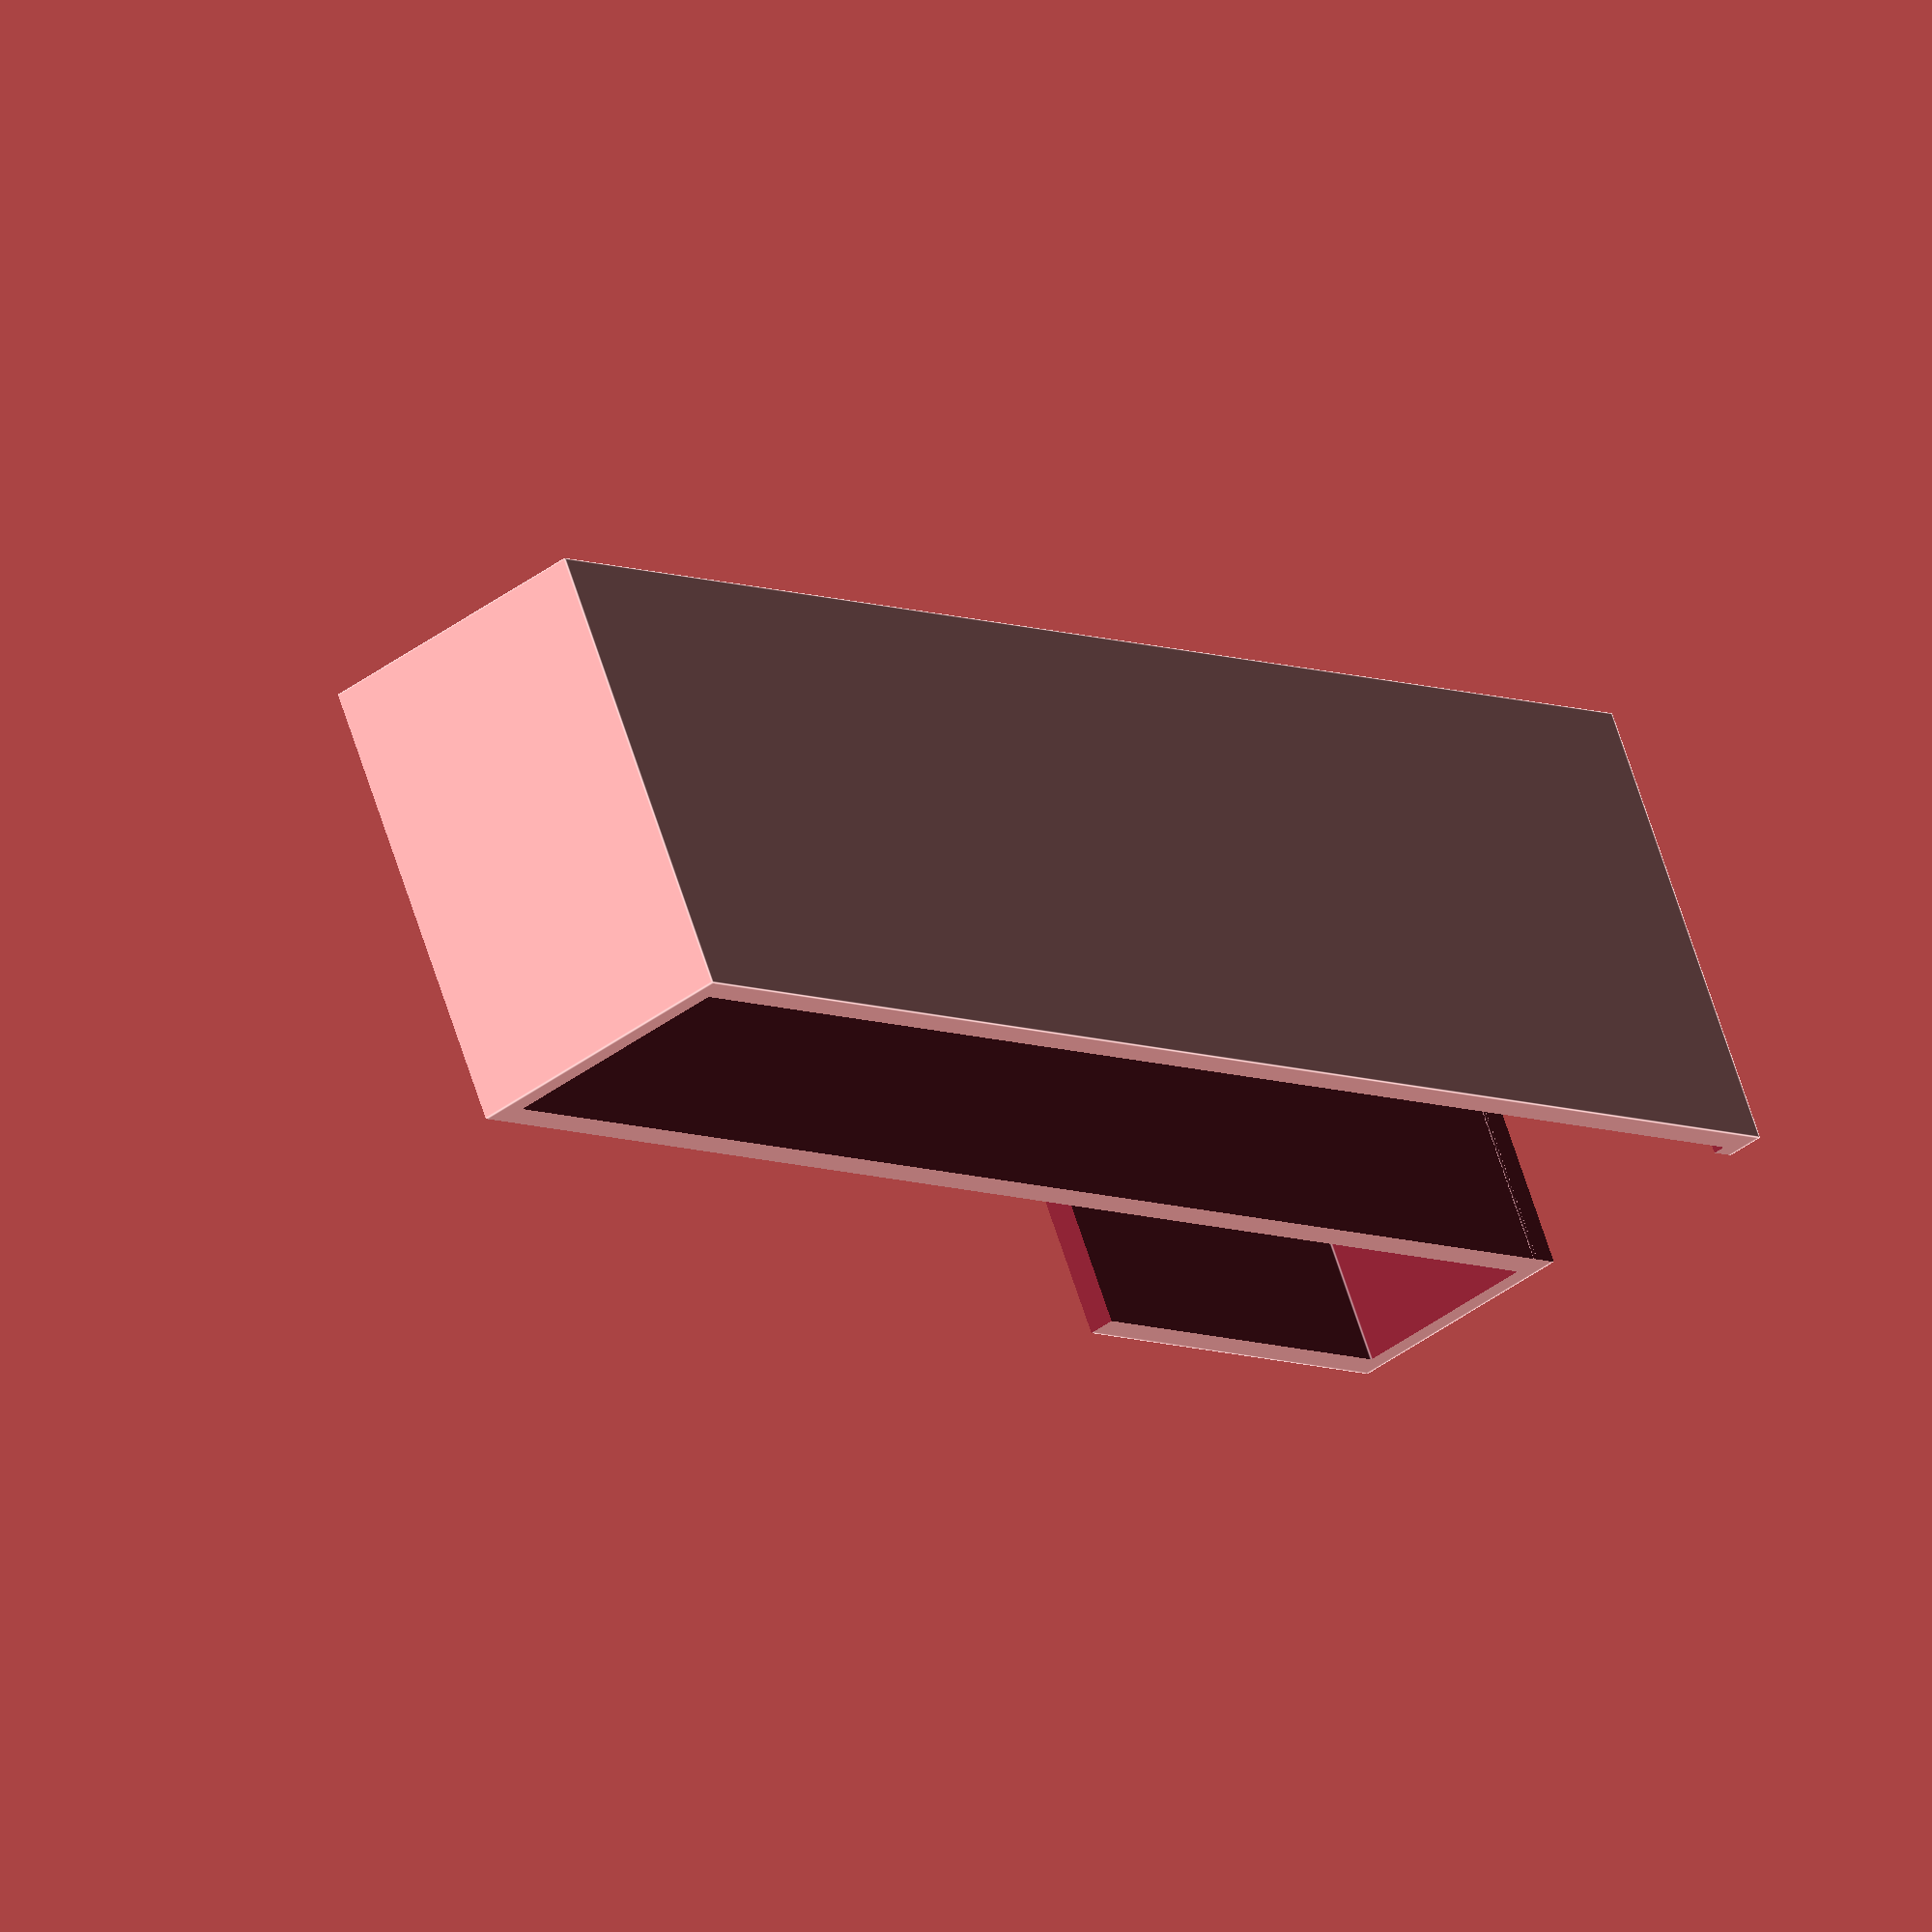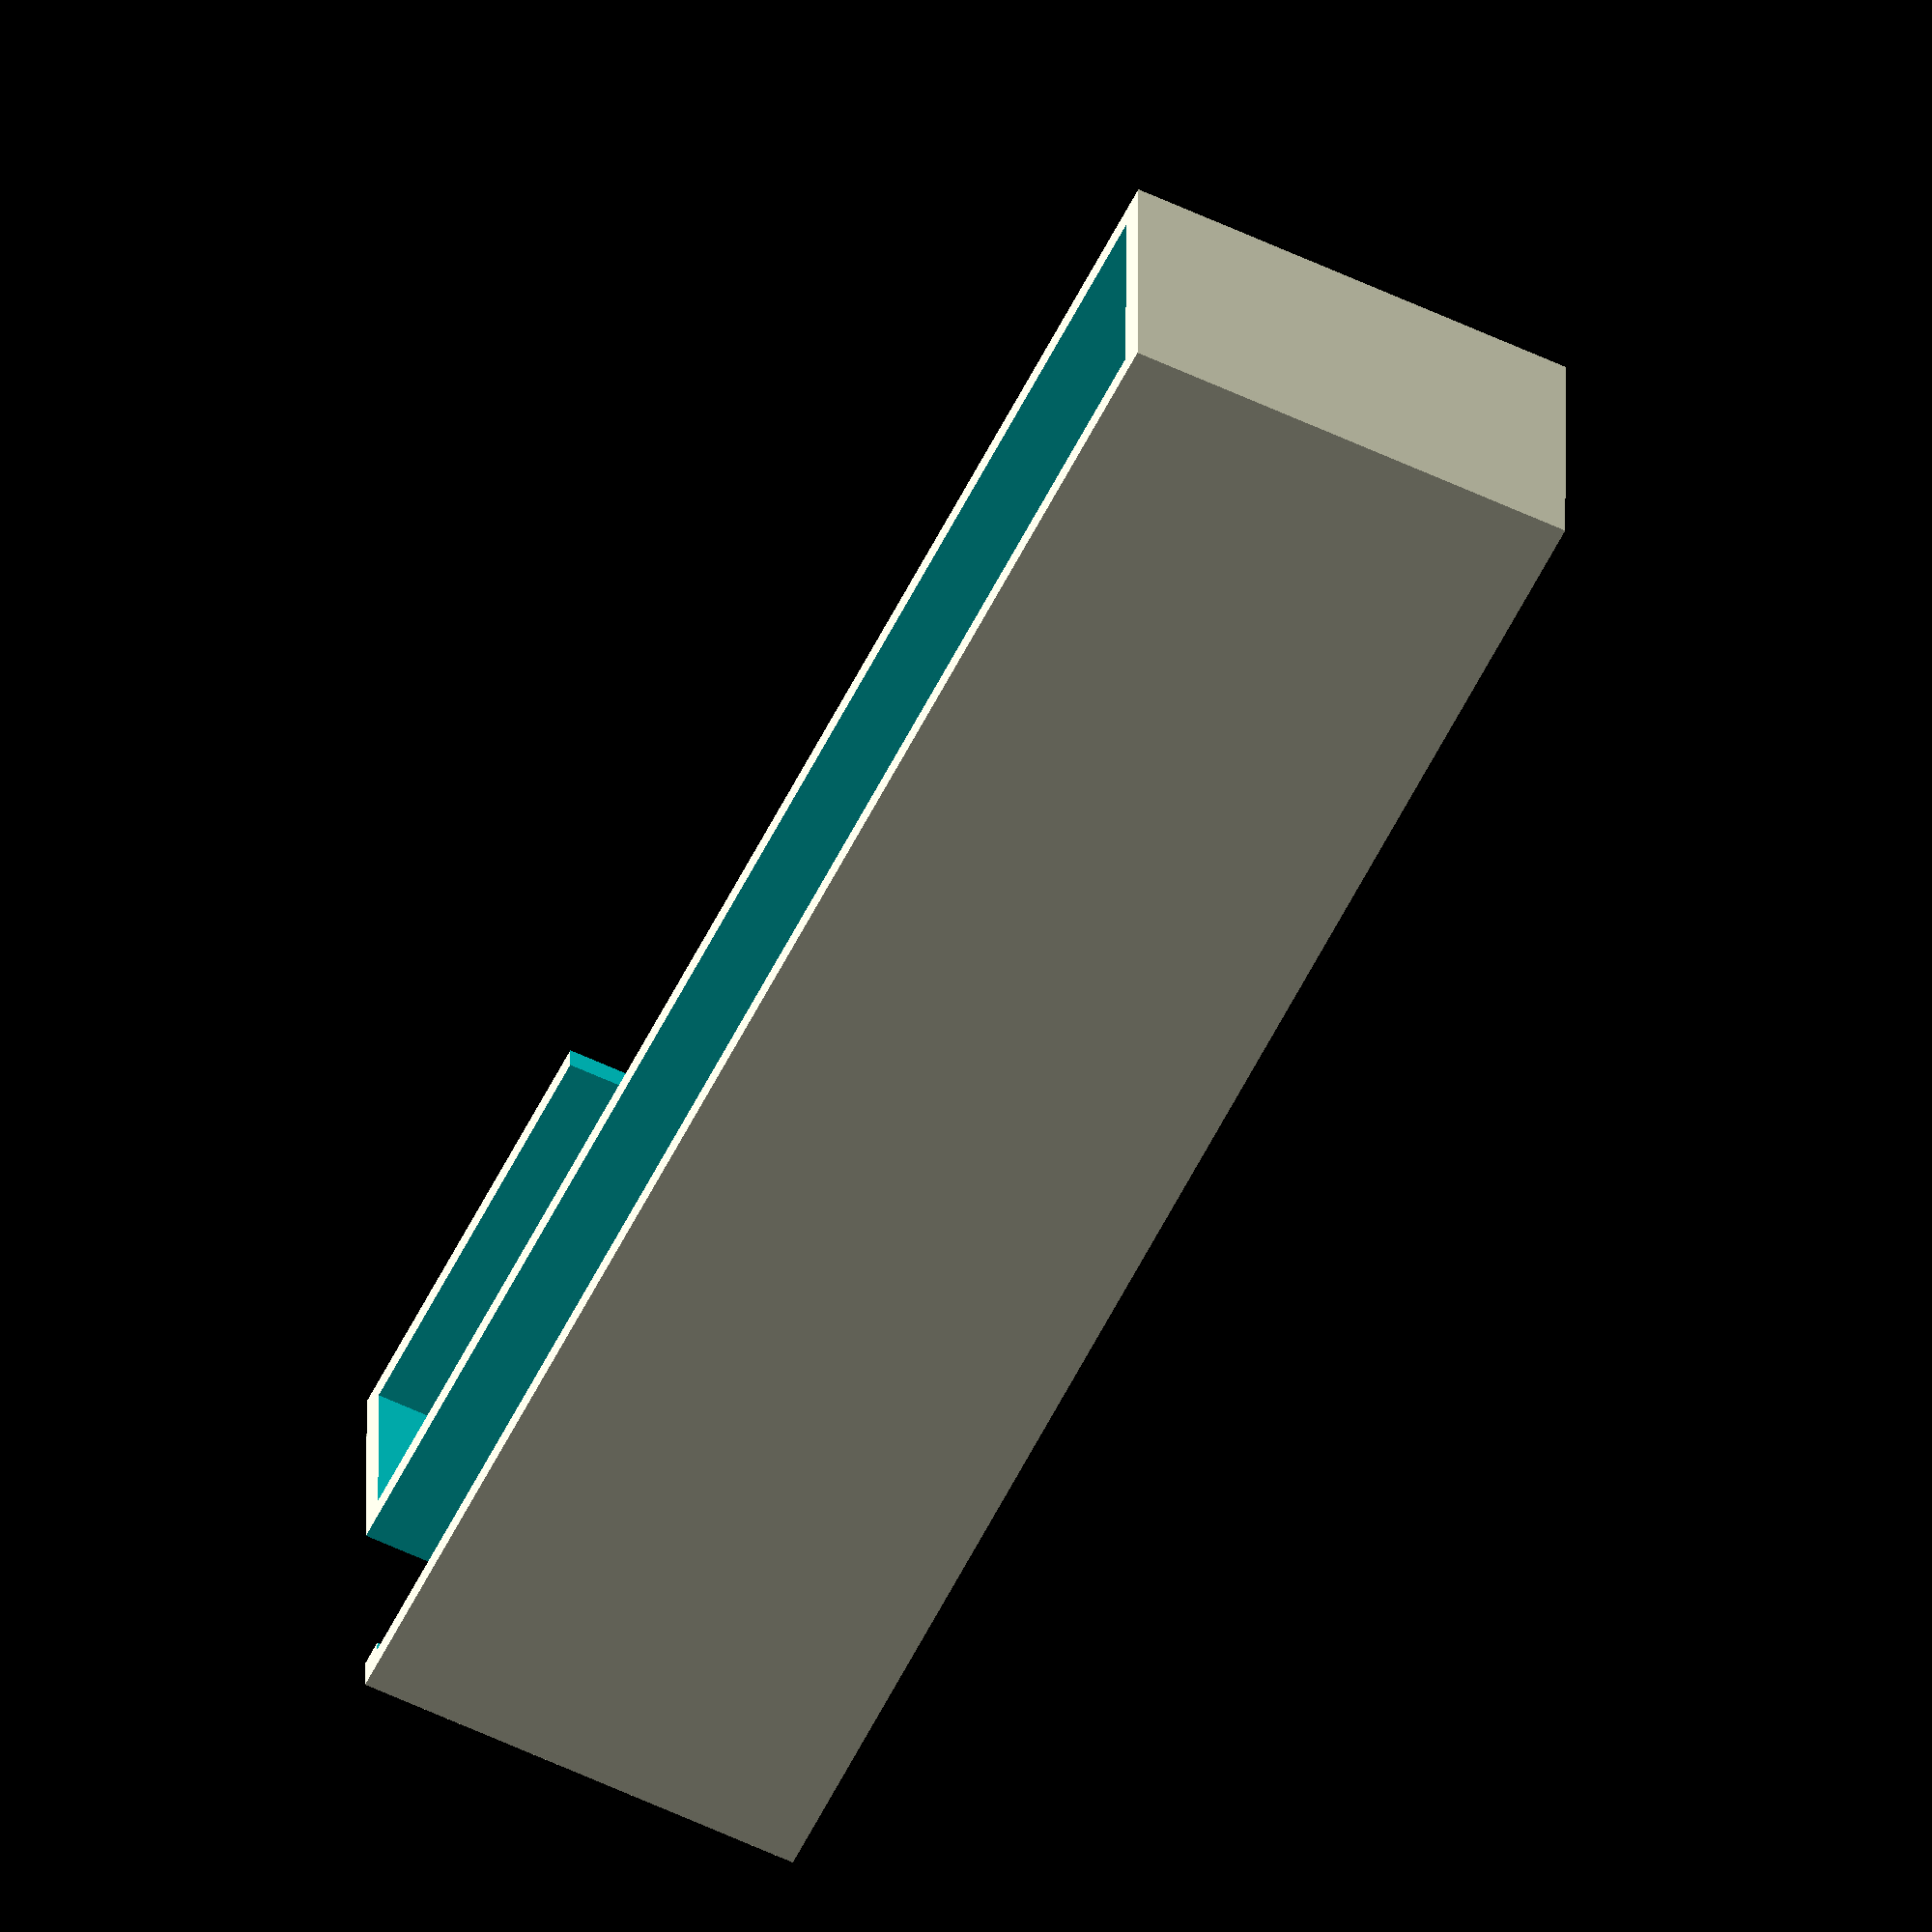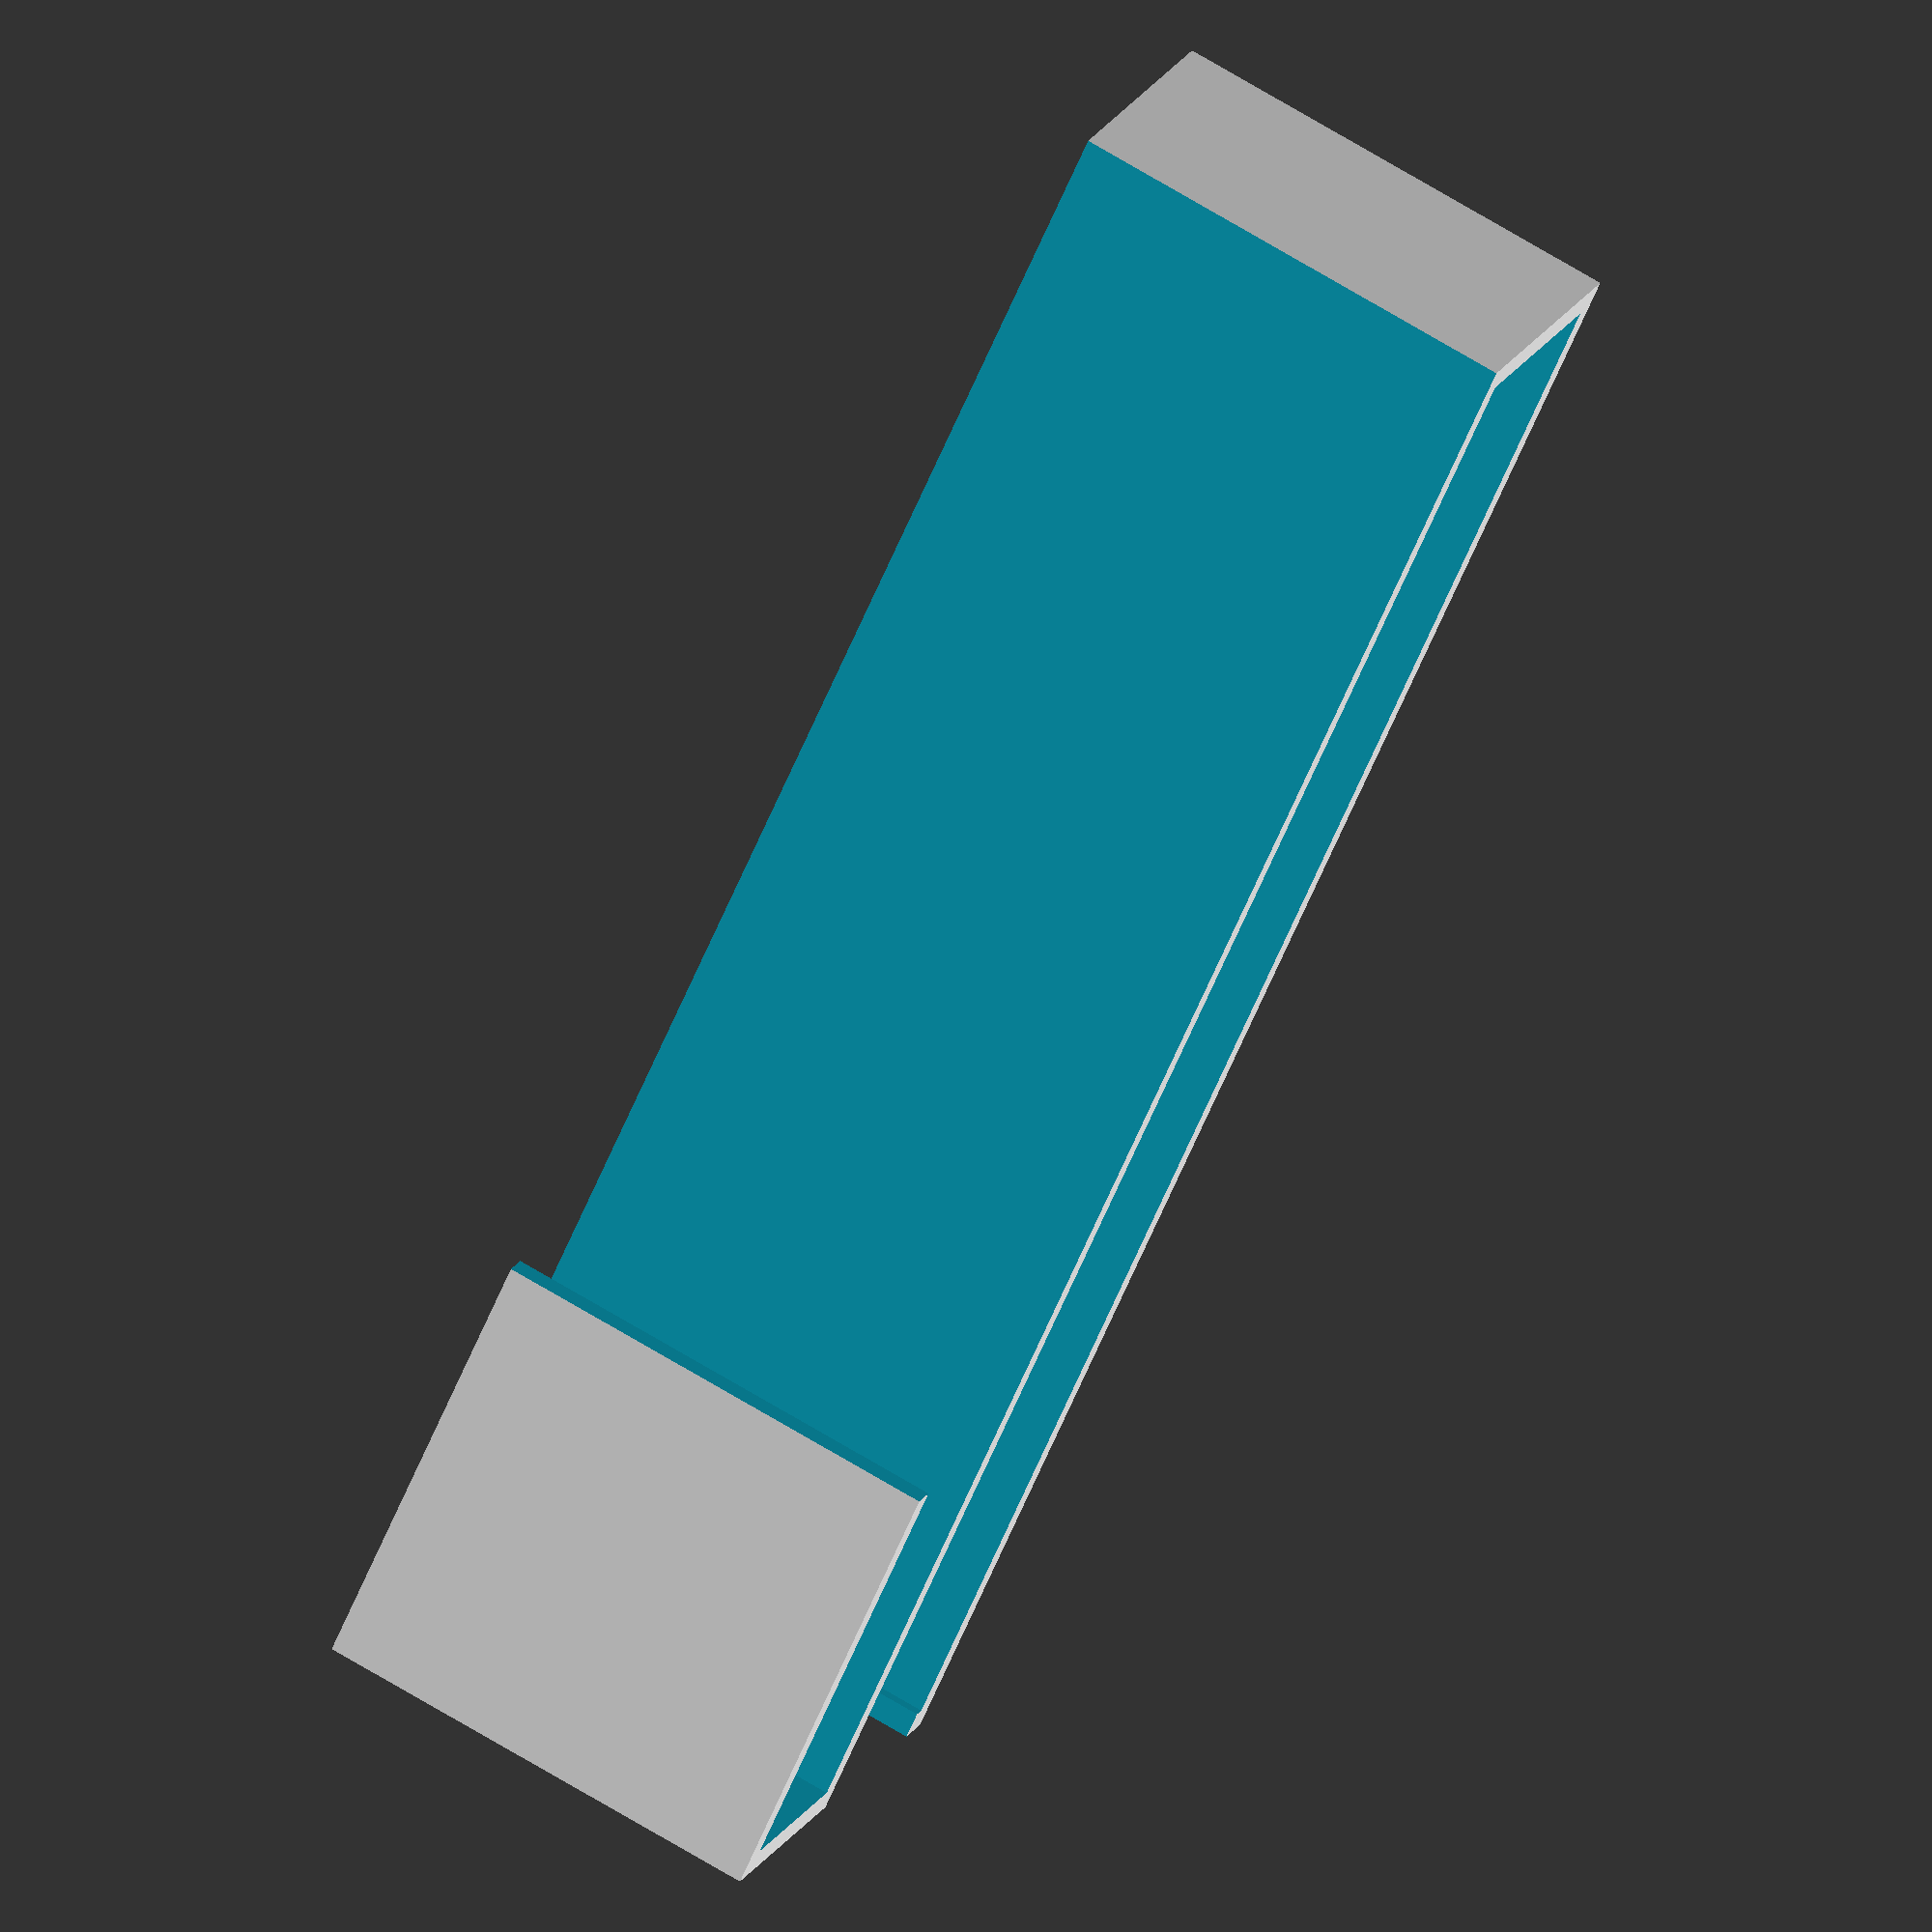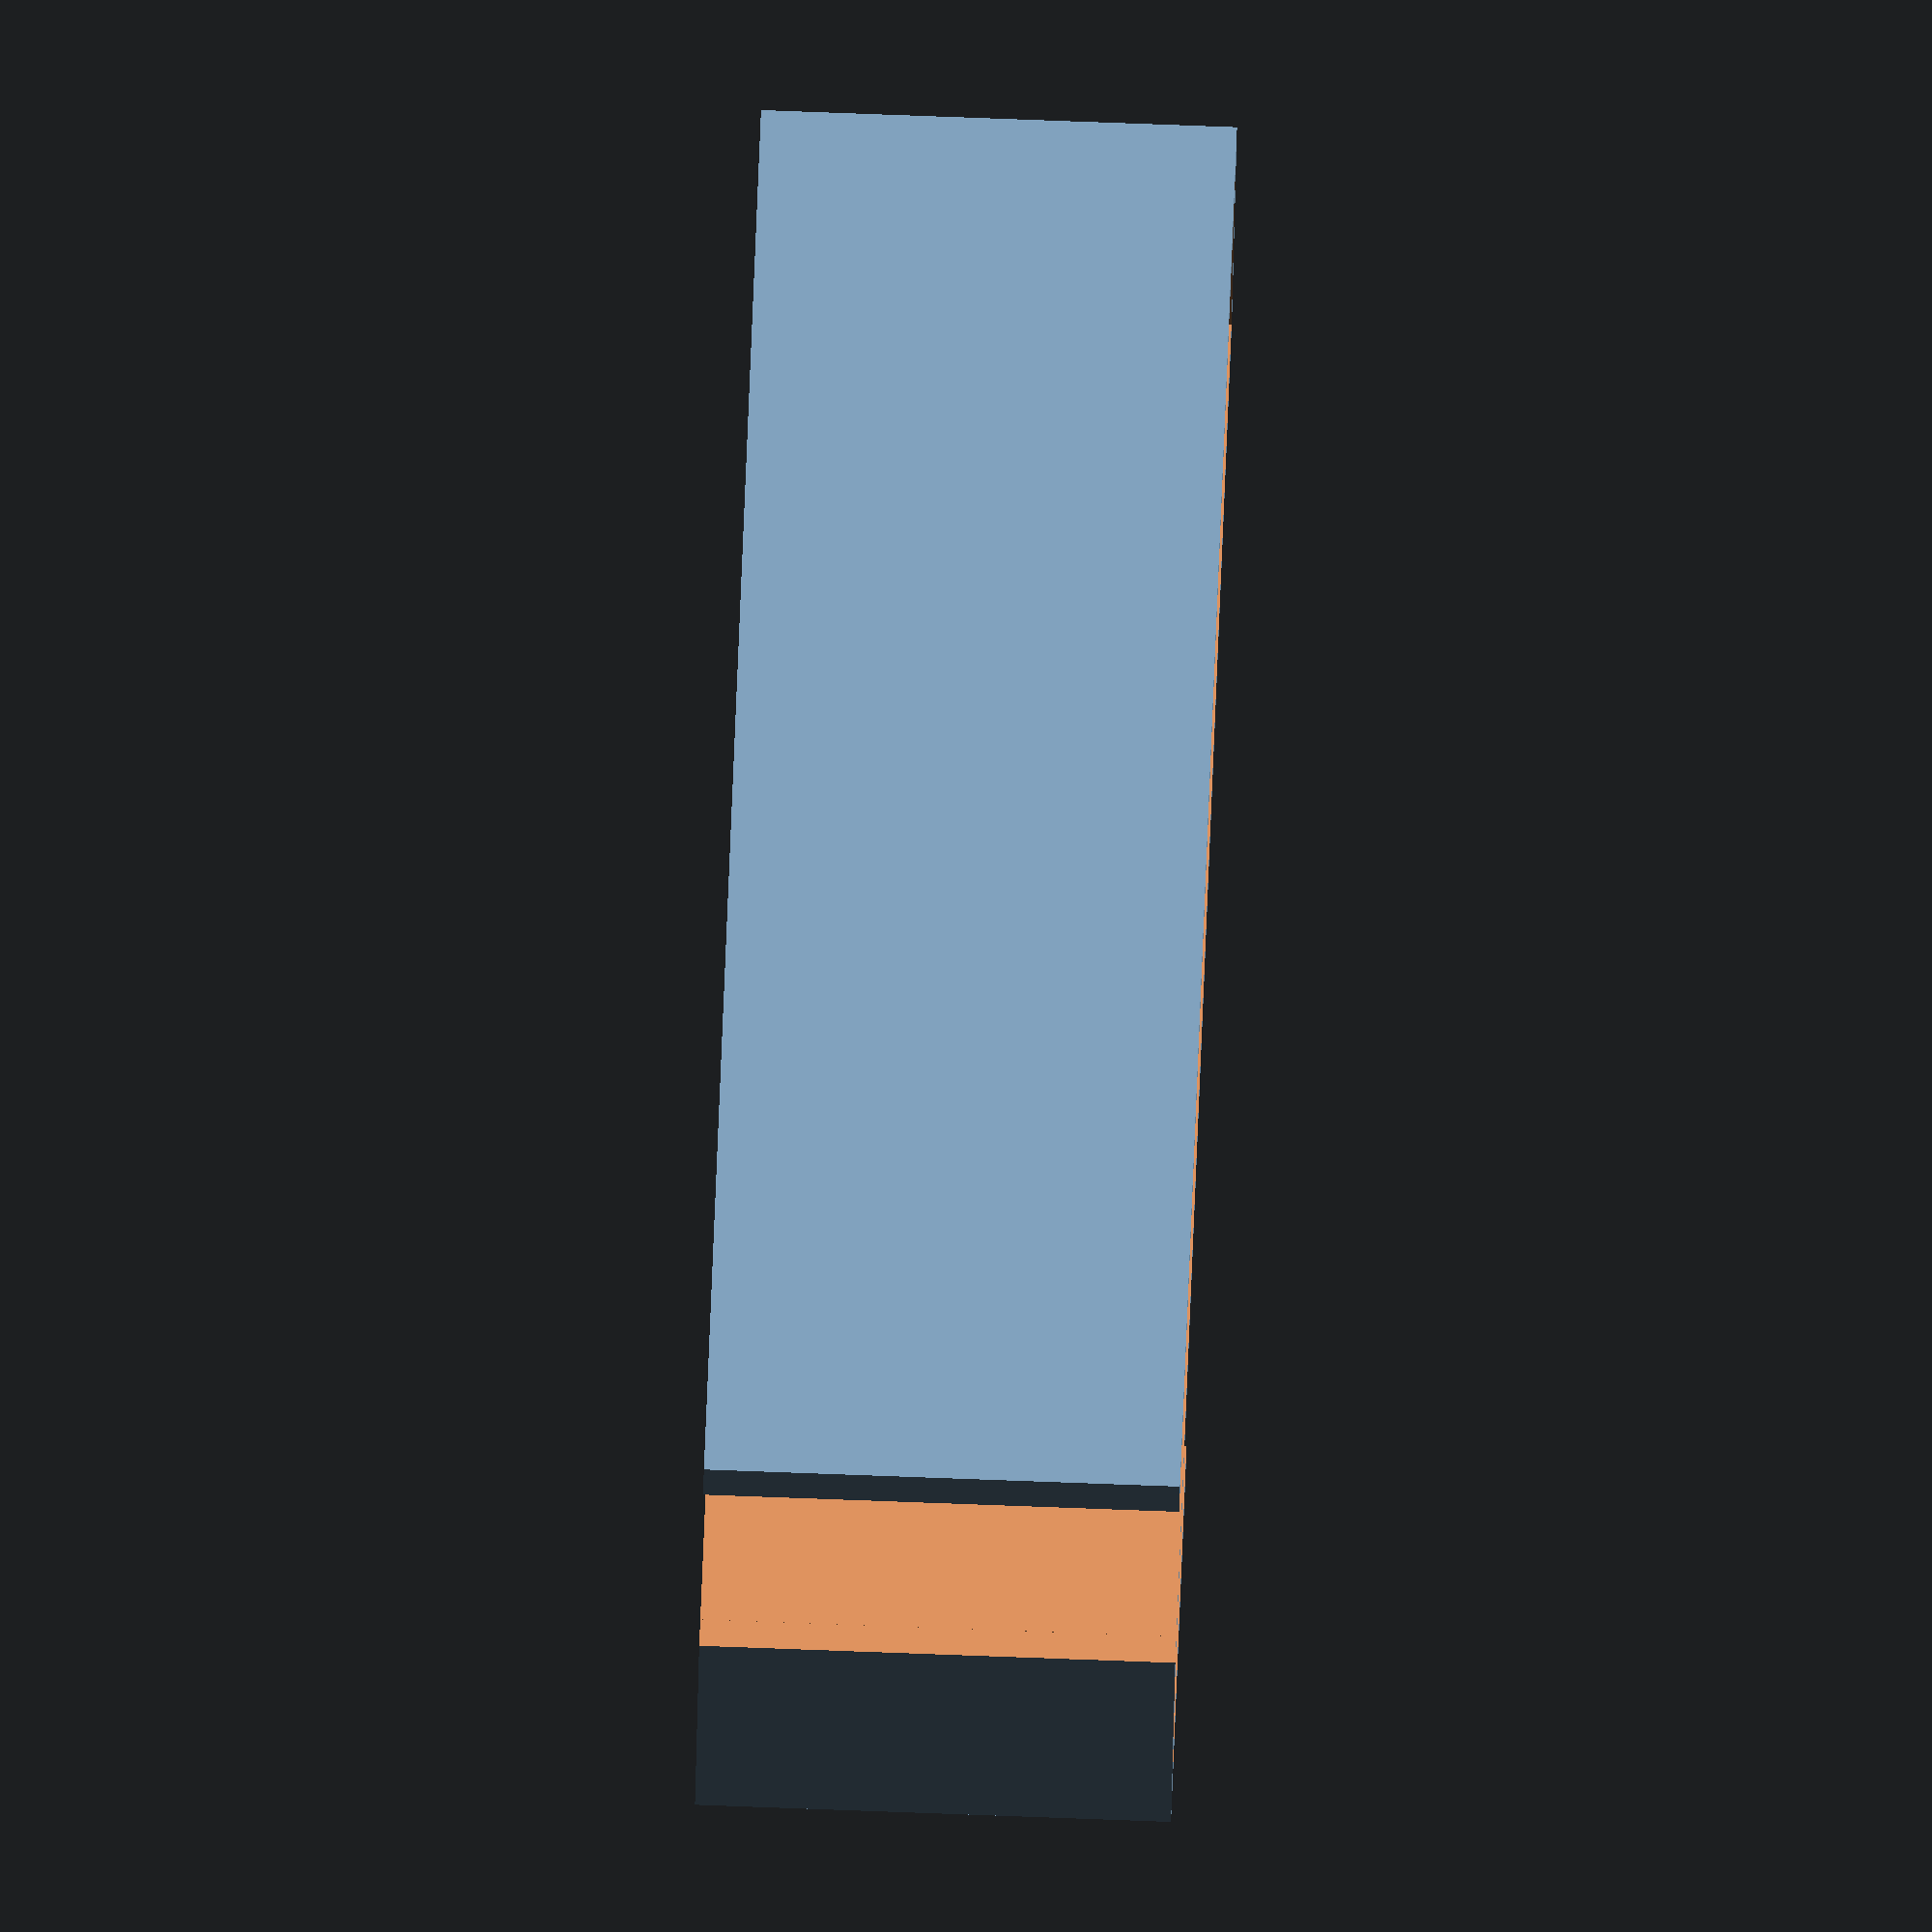
<openscad>
/*

Creator
*****************

Constantin Ganshin

Project name:
*****************
closet_floating_shelf

Description:

    Closets shelf that will attached under the shelf
                                  ________
                                          |
                                          |
             -----------------------------
            |
            |                           
            |                             |
             -----------------------------                   
*/

// Resolution variables
$fa = 1;
$fs = 0.4;

// Main dimension variables
hook_top_x = 60; // Length of the upper part (that will be on top of the shelf)
closet_shelf_thickness_y = 29; // Thickness of the actual closet shelf
hook_shelf_bottom_x = 250; // Length of the bottom part (that will be on the bottom of the shelf) and the bottom part of the floating shelf
floating_shelf_thickness_y = 37; // Thickness (the gap for the things that will be put on the shelf) of the floating shelf
shelf_closer_y = floating_shelf_thickness_y * 0.05; // The part that closes the floating shelf and prevents from things to slide from the shelf)
wall_thickness = 4; // Walls are in addition to the rest of measurements 
shelf_thickness_z = 70;
// round_corners_radius = 1;
// wall_thickness_udjust_for_round_corners = wall_thickness - round_corners_radius;


module closet_floating_shelf(){
    difference(){
        cube([hook_shelf_bottom_x + (wall_thickness * 2), (wall_thickness * 3) + floating_shelf_thickness_y + closet_shelf_thickness_y, shelf_thickness_z]);
        // Shelf cutout
        translate([wall_thickness, wall_thickness, -1])
            cube([hook_shelf_bottom_x, floating_shelf_thickness_y, shelf_thickness_z + 2]);
        // Closer cutout    
        translate([wall_thickness + hook_shelf_bottom_x - 1, wall_thickness + shelf_closer_y, -1])
            cube([wall_thickness + 2, floating_shelf_thickness_y - shelf_closer_y, shelf_thickness_z + 2]); 
        // Hook cutout
        translate([-1, (wall_thickness * 2) + floating_shelf_thickness_y, -1])
            cube([wall_thickness + hook_shelf_bottom_x + 1, closet_shelf_thickness_y, shelf_thickness_z + 2 ]);
        //Hook cutout 2nd part    
        translate([-1, (wall_thickness * 2) + floating_shelf_thickness_y + closet_shelf_thickness_y - 1, -1])
            cube([hook_shelf_bottom_x - hook_top_x + 1, wall_thickness + 2, shelf_thickness_z + 2]);   
    }
}

// Generate the shape
closet_floating_shelf();
</openscad>
<views>
elev=290.4 azim=128.9 roll=161.9 proj=o view=edges
elev=238.1 azim=179.6 roll=296.1 proj=o view=solid
elev=108.6 azim=221.2 roll=59.0 proj=o view=wireframe
elev=101.9 azim=27.3 roll=267.9 proj=o view=wireframe
</views>
